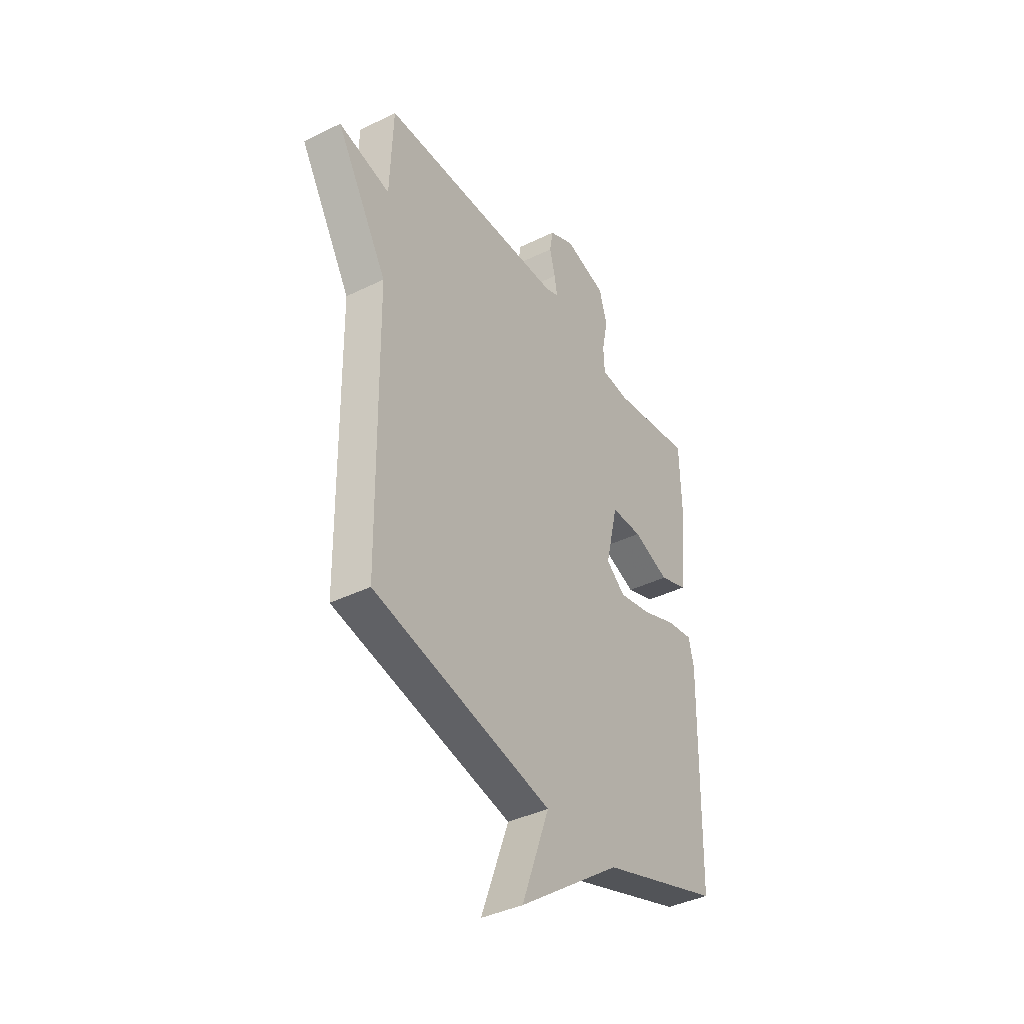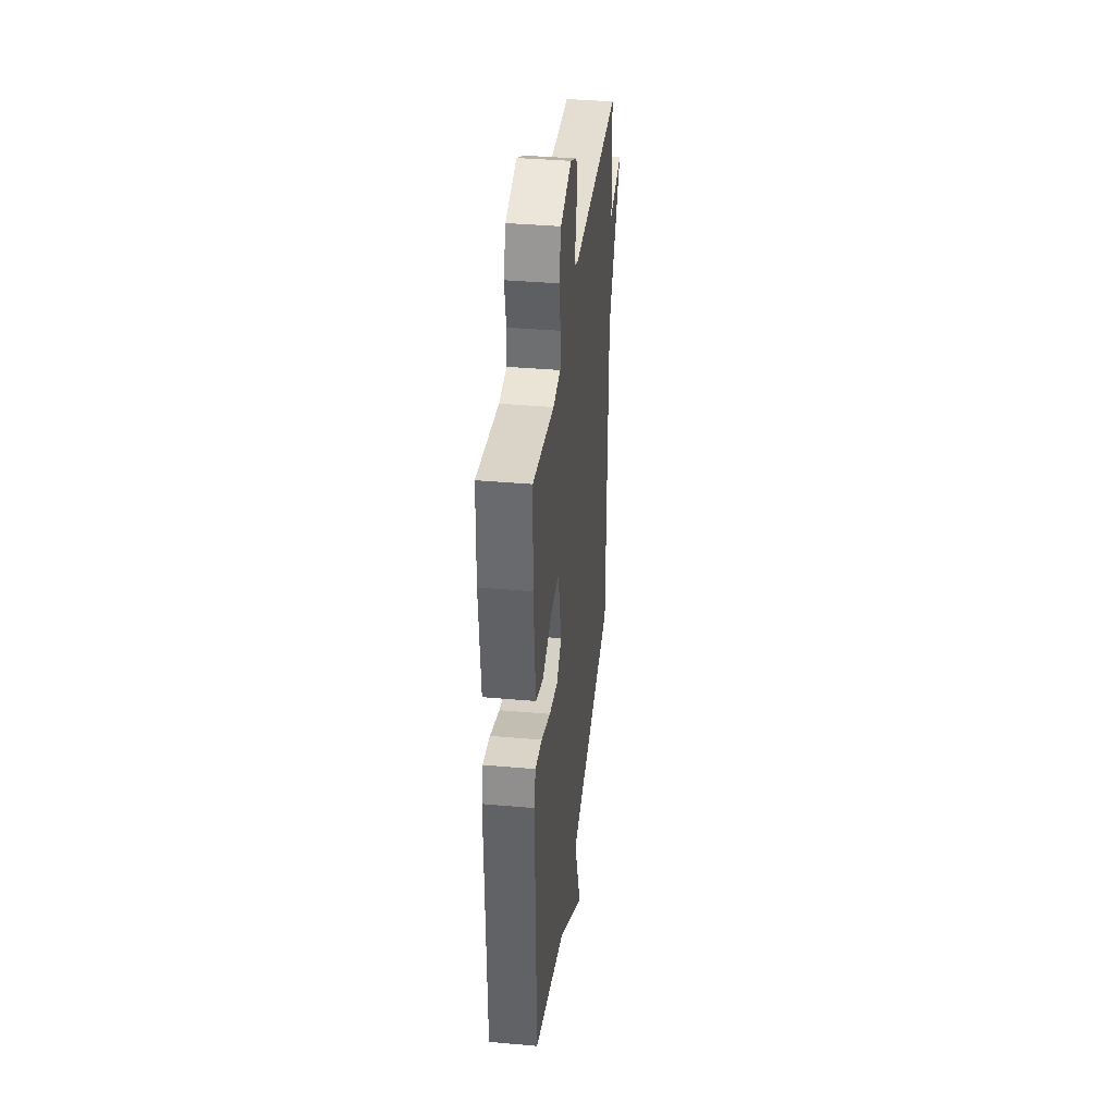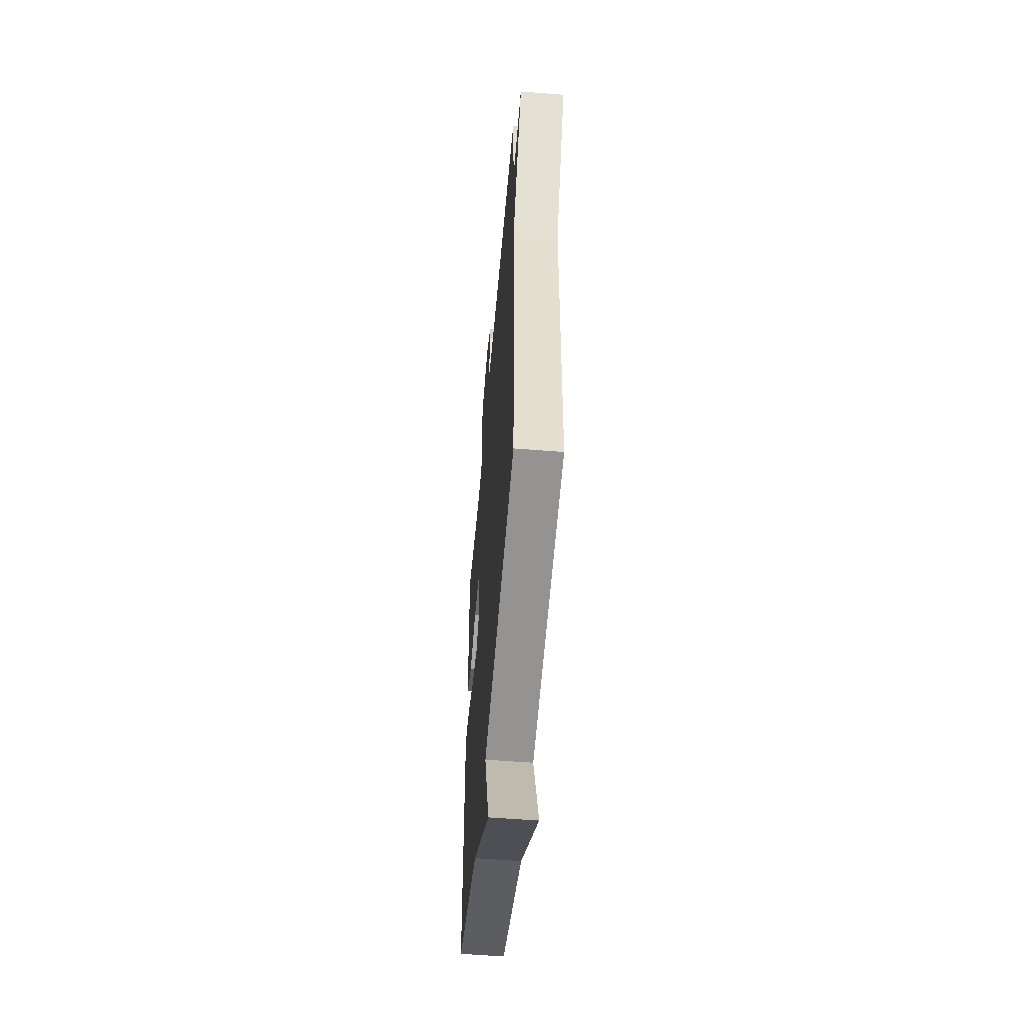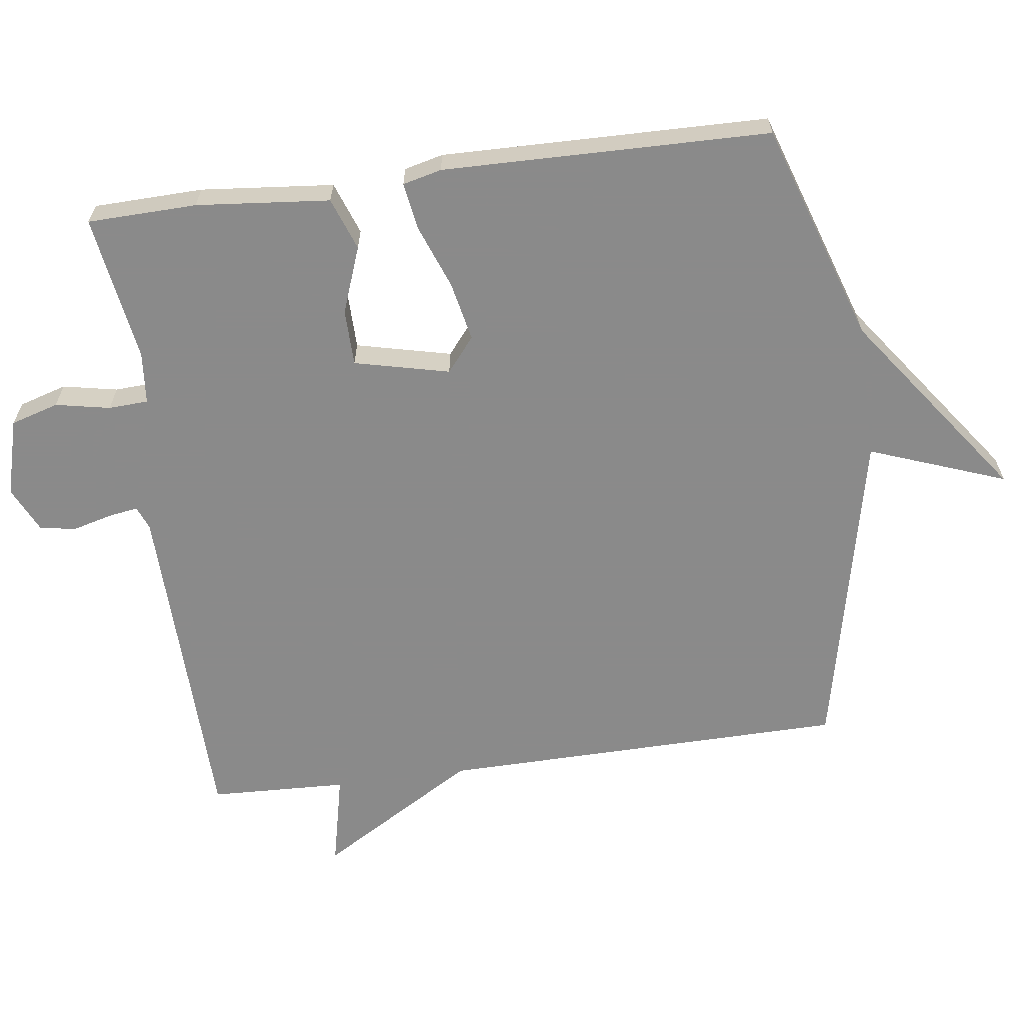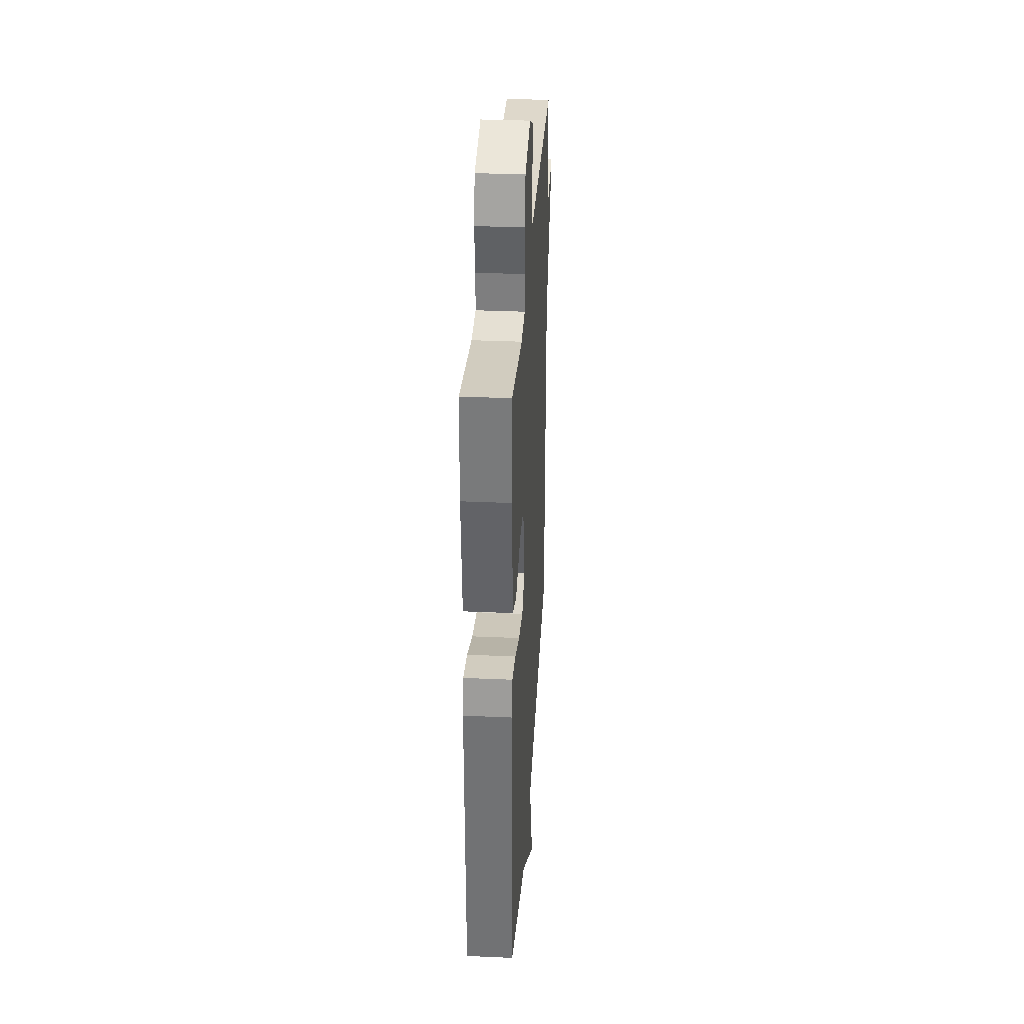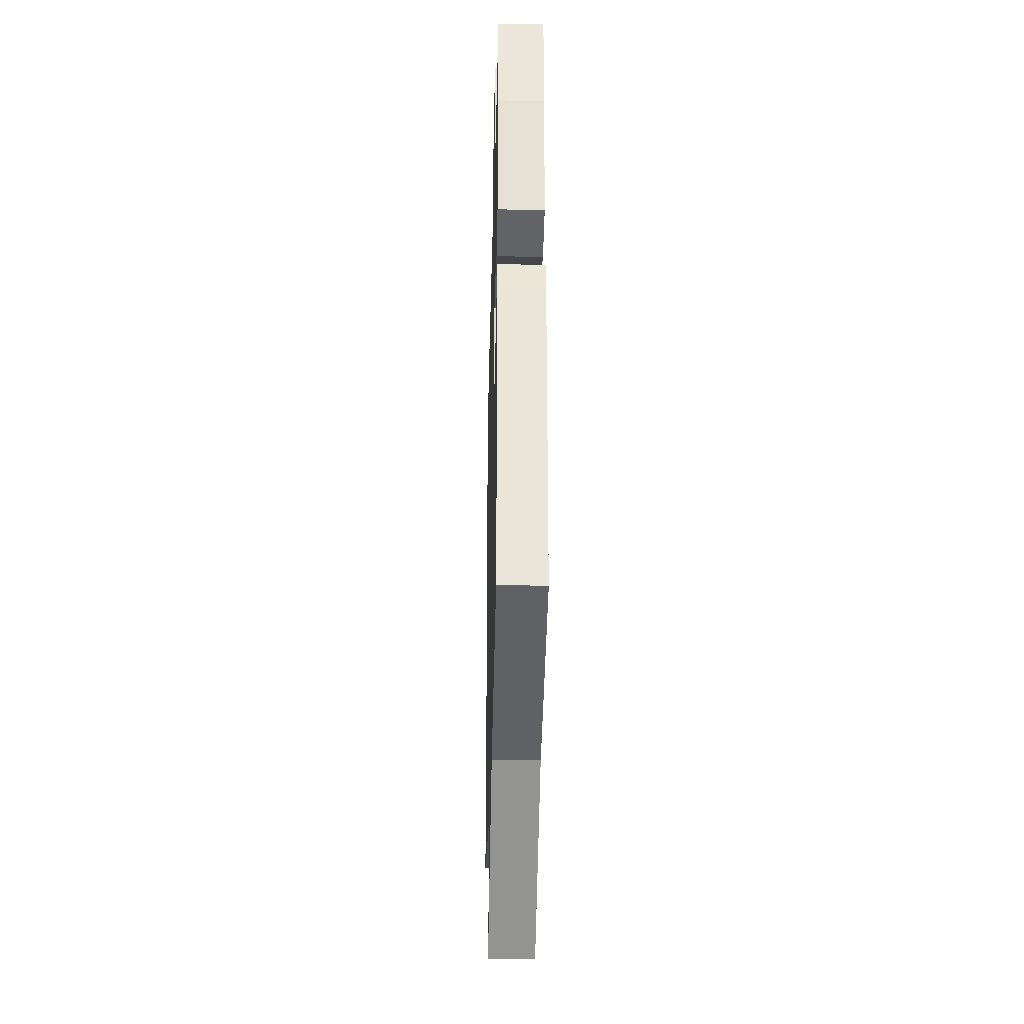
<metadata>
{"format":"obj","ext":"obj","renderer":"f3d","projection":"perspective","resolution":1024,"background":"white","views":[{"elev":-39.5,"azim":-58.5,"up":"+Z"},{"elev":37.5,"azim":96.5,"up":"+Z"},{"elev":-54.3,"azim":-94.9,"up":"+Z"},{"elev":-63.6,"azim":97.7,"up":"+Y"},{"elev":33.0,"azim":93.5,"up":"+Z"},{"elev":-30.9,"azim":88.6,"up":"+Z"}]}
</metadata>
<code>
v 0.5 0.07 -0.5
v 0.178 0.07 -0.606
v -0.096 0.07 -0.805
v -0.022 0.07 -0.606
v -0.5 0.07 -0.5
v -0.508 0.07 0.098
v -0.645 0.07 0.329
v -0.508 0.07 0.298
v -0.5 0.07 0.5
v -0.001 0.07 0.512
v 0.033 0.07 0.526
v 0.026 0.07 0.57
v 0.011 0.07 0.627
v 0.02 0.07 0.68
v 0.087 0.07 0.712
v 0.2 0.07 0.681
v 0.221 0.07 0.611
v 0.205 0.07 0.531
v 0.208 0.07 0.473
v 0.284 0.07 0.466
v 0.5 0.07 0.5
v 0.504 0.07 0.34
v 0.485 0.07 0.145
v 0.408 0.07 0.117
v 0.311 0.07 0.153
v 0.228 0.07 0.152
v 0.195 0.07 0.013
v 0.245 0.07 -0.028
v 0.332 0.07 -0.01
v 0.425 0.07 0.025
v 0.495 0.07 0.036
v 0.509 0.07 -0.021
v 0.5 0 -0.5
v 0.178 0 -0.606
v -0.096 0 -0.805
v -0.022 0 -0.606
v -0.5 0 -0.5
v -0.508 0 0.098
v -0.645 0 0.329
v -0.508 0 0.298
v -0.5 0 0.5
v -0.001 0 0.512
v 0.033 0 0.526
v 0.026 0 0.57
v 0.011 0 0.627
v 0.02 0 0.68
v 0.087 0 0.712
v 0.2 0 0.681
v 0.221 0 0.611
v 0.205 0 0.531
v 0.208 0 0.473
v 0.284 0 0.466
v 0.5 0 0.5
v 0.504 0 0.34
v 0.485 0 0.145
v 0.408 0 0.117
v 0.311 0 0.153
v 0.228 0 0.152
v 0.195 0 0.013
v 0.245 0 -0.028
v 0.332 0 -0.01
v 0.425 0 0.025
v 0.495 0 0.036
v 0.509 0 -0.021
f 32 1 2
f 31 32 2
f 30 31 2
f 29 30 2
f 2 3 4
f 29 2 4
f 28 29 4
f 4 5 6
f 28 4 6
f 27 28 6
f 26 27 6
f 23 24 25
f 22 23 25
f 21 22 25
f 20 21 25
f 19 20 25 26
f 16 17 18
f 15 16 18
f 14 15 18
f 13 14 18
f 12 13 18
f 11 12 18 19
f 19 26 6
f 11 19 6
f 10 11 6
f 6 7 8
f 6 8 9 10
f 34 33 64
f 34 64 63
f 34 63 62
f 34 62 61
f 36 35 34
f 36 34 61
f 36 61 60
f 38 37 36
f 38 36 60
f 38 60 59
f 38 59 58
f 57 56 55
f 57 55 54
f 57 54 53
f 57 53 52
f 58 57 52 51
f 50 49 48
f 50 48 47
f 50 47 46
f 50 46 45
f 50 45 44
f 51 50 44 43
f 38 58 51
f 38 51 43
f 38 43 42
f 40 39 38
f 42 41 40 38
f 1 33 34 2
f 2 34 35 3
f 3 35 36 4
f 4 36 37 5
f 5 37 38 6
f 6 38 39 7
f 7 39 40 8
f 8 40 41 9
f 9 41 42 10
f 10 42 43 11
f 11 43 44 12
f 12 44 45 13
f 13 45 46 14
f 14 46 47 15
f 15 47 48 16
f 16 48 49 17
f 17 49 50 18
f 18 50 51 19
f 19 51 52 20
f 20 52 53 21
f 21 53 54 22
f 22 54 55 23
f 23 55 56 24
f 24 56 57 25
f 25 57 58 26
f 26 58 59 27
f 27 59 60 28
f 28 60 61 29
f 29 61 62 30
f 30 62 63 31
f 31 63 64 32
f 32 64 33 1

</code>
